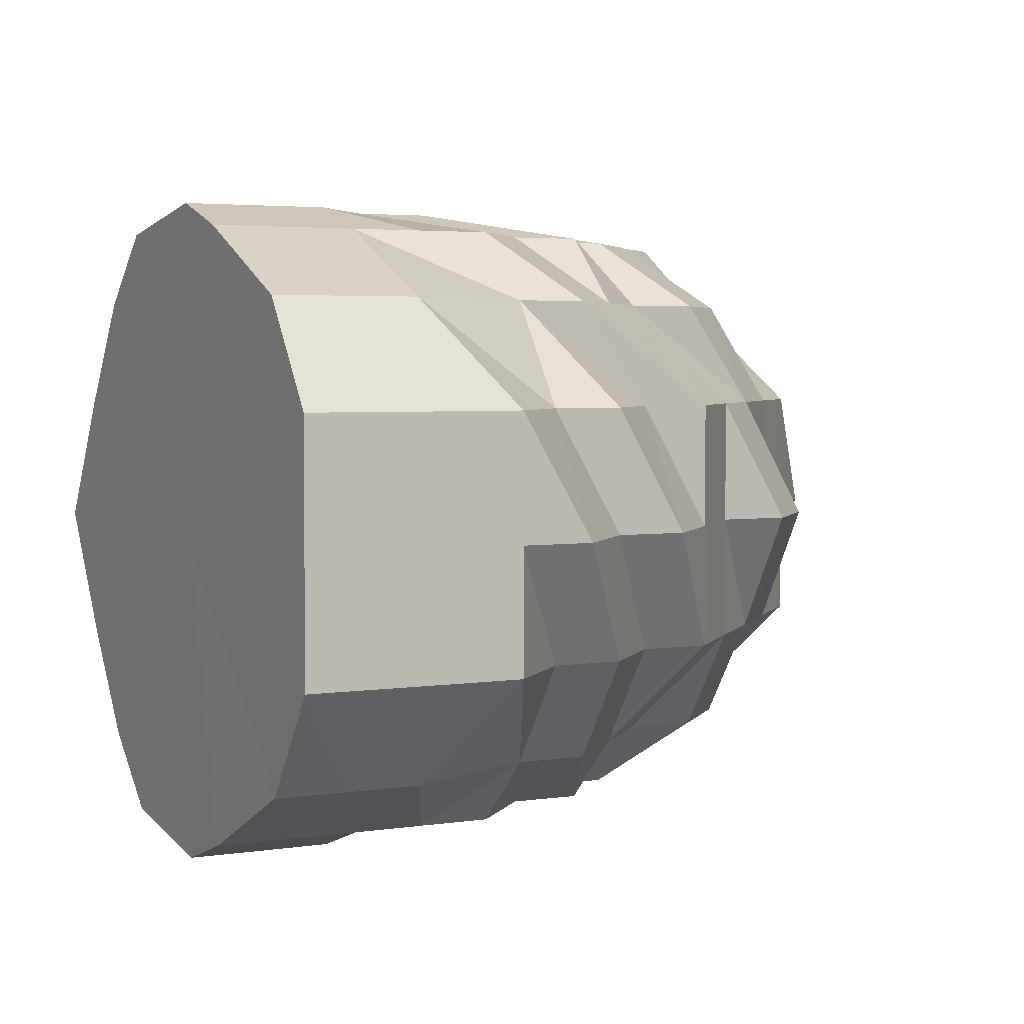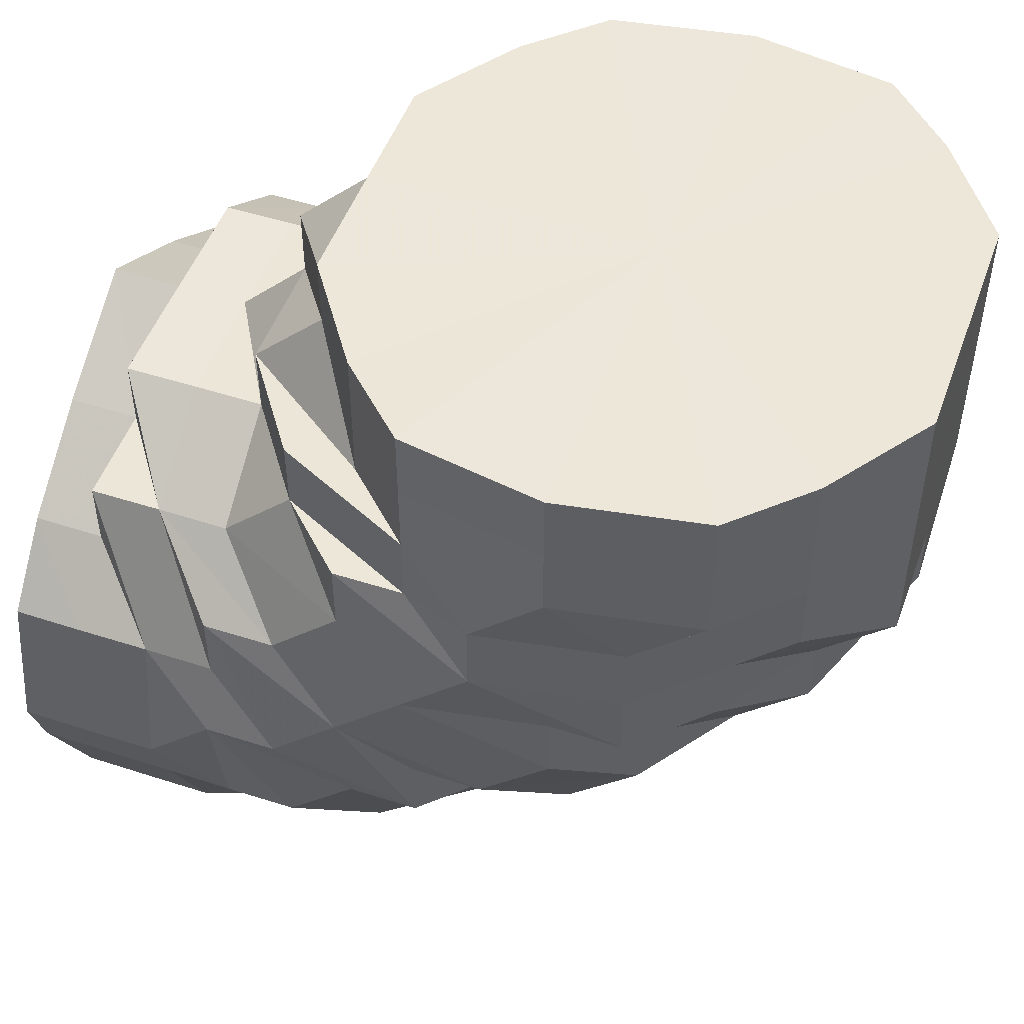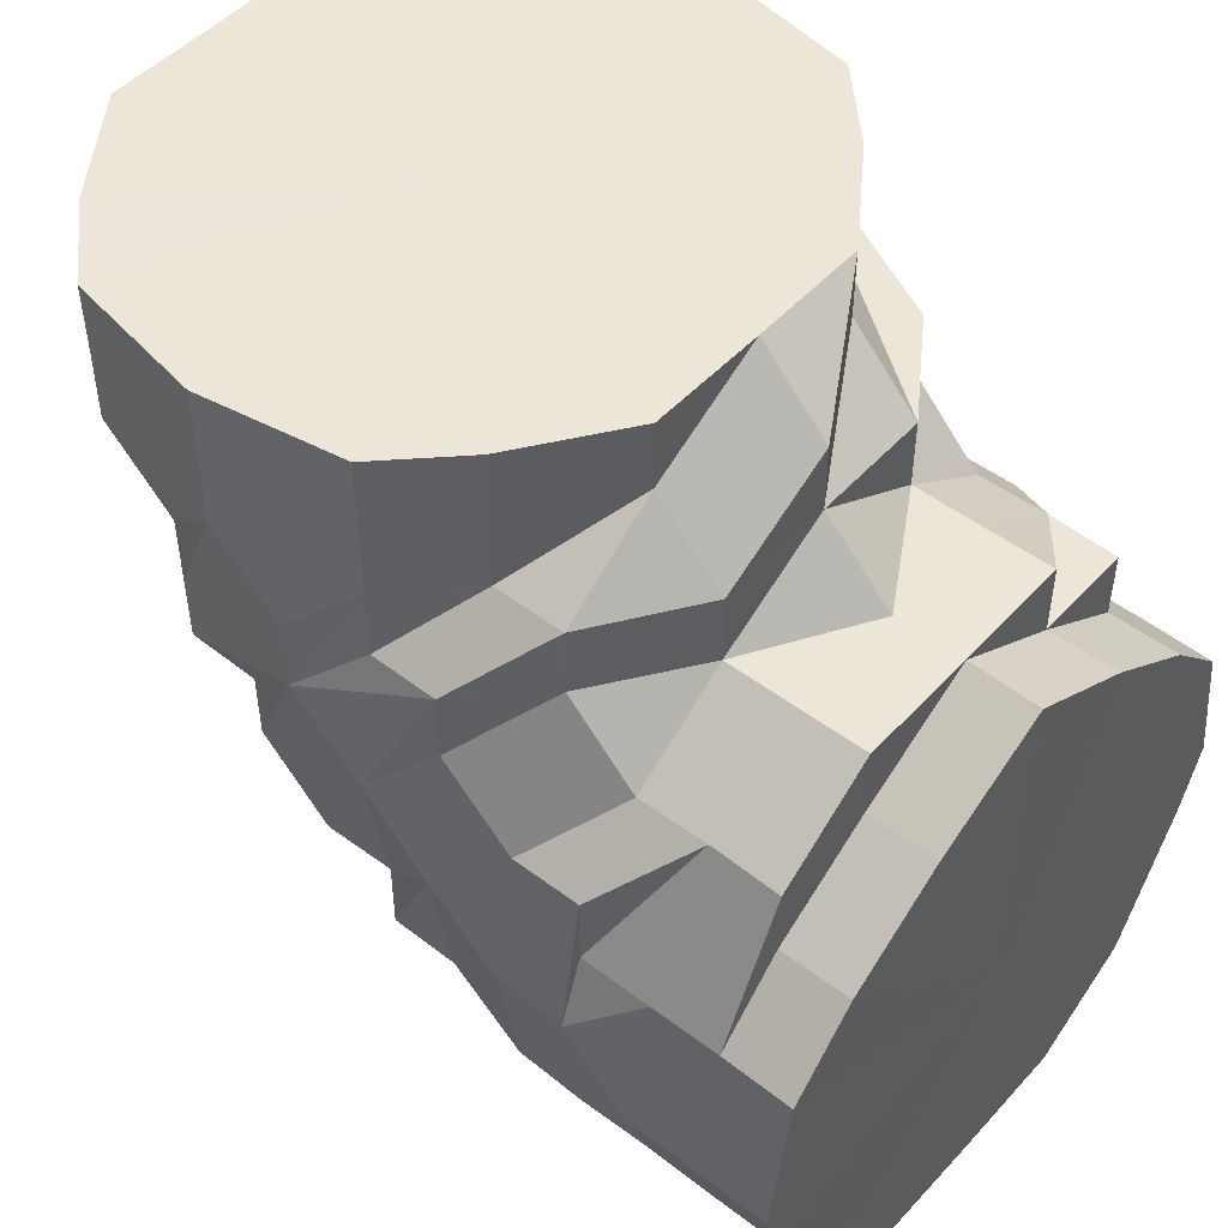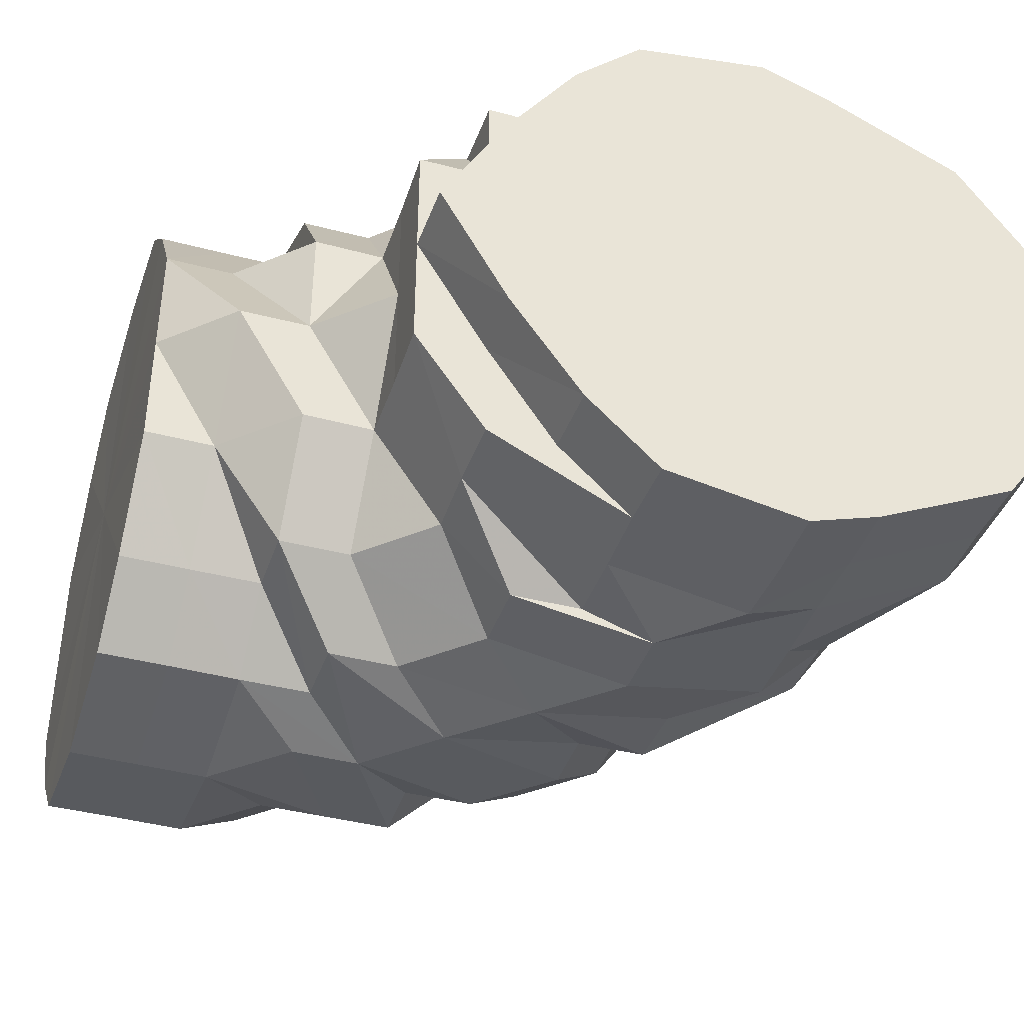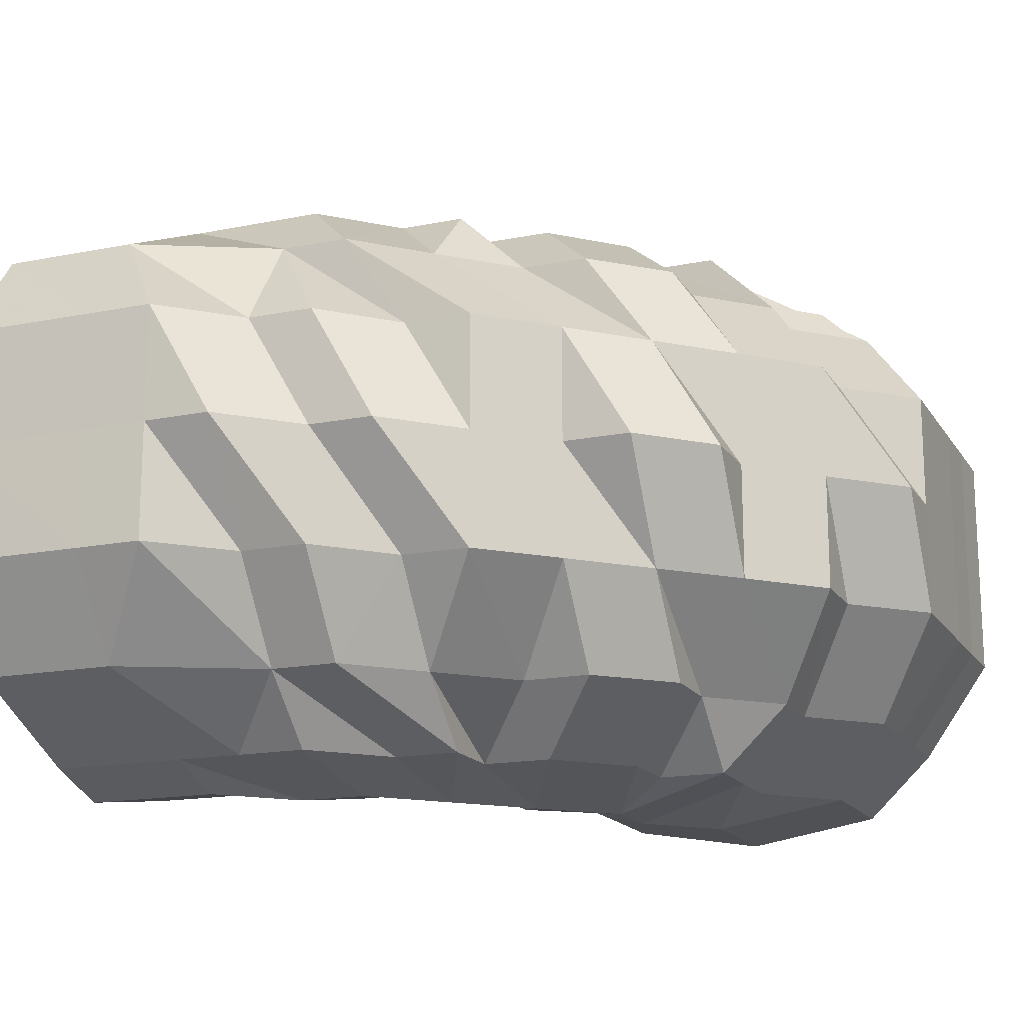
<metadata>
{"format":"obj","ext":"obj","renderer":"f3d","projection":"perspective","resolution":1024,"background":"white","views":[{"elev":3.6,"azim":-27.9,"up":"+Z"},{"elev":50.2,"azim":19.6,"up":"+Y"},{"elev":49.4,"azim":-139.7,"up":"+Y"},{"elev":-40.2,"azim":-108.1,"up":"+Z"},{"elev":-16.5,"azim":22.2,"up":"+Z"}]}
</metadata>
<code>
o 6625
v 2184 1888 13.04
v 2184 1888 13.04
v 2184 1888 13.06
v 2184 1888 13.06
v 2184 1888 13.08
v 2184 1888 13.06
v 2184 1888 13.08
v 2184 1888 13.09
v 2184 1888 13.08
v 2184 1888 13.04
v 2184 1888 13.06
v 2184 1888 13.08
v 2184 1888 13.03
v 2184 1888 13.04
v 2184 1888 13.03
v 2184 1888 13.04
v 2184 1888 13.03
v 2184 1888 13.03
v 2184 1888 13.01
v 2184 1888 13.01
v 2184 1888 13.03
v 2184 1888 13.01
v 2184 1888 13.03
v 2184 1888 13.01
v 2184 1888 13
v 2184 1888 13
v 2184 1888 13
v 2184 1888 13.01
v 2184 1888 13
v 2184 1888 13
v 2184 1888 13
v 2184 1888 13
v 2184 1888 13
v 2184 1888 13
v 2184 1888 13
v 2184 1888 13
v 2184 1888 13
v 2184 1888 13
v 2184 1888 13
v 2184 1888 13
v 2184 1888 13.01
v 2184 1888 13.01
v 2184 1888 13
v 2184 1888 13
v 2184 1888 13.03
v 2184 1888 13.03
v 2184 1888 13.03
v 2184 1888 13.01
v 2184 1888 13.01
v 2184 1888 13
v 2184 1888 13.03
v 2184 1888 13.01
v 2184 1888 13.04
v 2184 1888 13.03
v 2184 1888 13.01
v 2184 1888 13.01
v 2184 1888 13
v 2184 1888 13
v 2184 1888 13.03
v 2184 1888 13
v 2184 1888 13.04
v 2184 1888 13.04
v 2184 1888 13.06
v 2184 1888 13.06
v 2184 1888 13.04
v 2184 1888 13.04
v 2184 1888 13.06
v 2184 1888 13.06
v 2184 1888 13.08
v 2184 1888 13.08
v 2184 1888 13.09
v 2184 1888 13.09
v 2184 1888 13.08
v 2184 1888 13.09
v 2184 1888 13.08
v 2184 1888 13.08
v 2184 1888 13.09
v 2184 1888 13.06
v 2184 1888 13.08
v 2184 1888 13.06
v 2184 1888 13.06
v 2184 1888 13.04
v 2184 1888 13.09
v 2184 1888 13.09
v 2184 1888 13.09
v 2184 1888 13.09
v 2184 1888 13.09
v 2184 1888 13.09
v 2184 1888 13.09
v 2184 1888 13.08
v 2184 1888 13.09
v 2184 1888 13.09
v 2184 1888 13.09
v 2184 1888 13.09
v 2184 1888 13.09
v 2184 1888 13.09
v 2184 1888 13.09
v 2184 1888 13.08
v 2184 1888 13.09
v 2184 1888 13.09
v 2184 1888 13.09
v 2184 1888 13.08
v 2184 1888 13.09
v 2184 1888 13.08
v 2184 1888 13.09
v 2184 1888 13.09
v 2184 1888 13.09
v 2184 1888 13.08
v 2184 1888 13.08
v 2184 1888 13.08
v 2184 1888 13.06
v 2184 1888 13.09
v 2184 1888 13.09
v 2184 1888 13.06
v 2184 1888 13.06
v 2184 1888 13.04
v 2184 1888 13.06
v 2184 1888 13.08
v 2184 1888 13.08
v 2184 1888 13.06
v 2184 1888 13.09
v 2184 1888 13.08
v 2184 1888 13.08
v 2184 1888 13.09
v 2184 1888 13.08
v 2184 1888 13.06
v 2184 1888 13.04
v 2184 1888 13.08
v 2184 1888 13.06
v 2184 1888 13.03
v 2184 1888 13.09
v 2184 1888 13.09
v 2184 1888 13.09
v 2184 1888 13.09
v 2184 1888 13.08
v 2184 1888 13.09
v 2184 1888 13.04
v 2184 1888 13.06
v 2184 1888 13.04
v 2184 1888 13.04
v 2184 1888 13.03
v 2184 1888 13.09
v 2184 1888 13.09
v 2184 1888 13.09
v 2184 1888 13.08
v 2184 1888 13.09
v 2184 1888 13.09
v 2184 1888 13.09
v 2184 1888 13.06
v 2184 1888 13.08
v 2184 1888 13.08
v 2184 1888 13.04
v 2184 1888 13.06
v 2184 1888 13.06
v 2184 1888 13.03
v 2184 1888 13.04
v 2184 1888 13.04
v 2184 1888 13.01
v 2184 1888 13.03
v 2184 1888 13.03
v 2184 1888 13
v 2184 1888 13.01
v 2184 1888 13.01
v 2184 1888 13
v 2184 1888 13
v 2184 1888 13
v 2184 1888 13
v 2184 1888 13
v 2184 1888 13
v 2184 1888 13.01
v 2184 1888 13.03
v 2184 1888 13
v 2184 1888 13.01
v 2184 1888 13
v 2184 1888 13.03
v 2184 1888 13.01
v 2184 1888 13
v 2184 1888 13
v 2184 1888 13.01
v 2184 1888 13.01
v 2184 1888 13
v 2184 1888 13.01
v 2184 1888 13
v 2184 1888 13
v 2184 1888 13
v 2184 1888 13
v 2184 1888 13
v 2184 1888 13
v 2184 1888 13
v 2184 1888 13
v 2184 1888 13.01
v 2184 1888 13.01
v 2184 1888 13.01
v 2184 1888 13.01
v 2184 1888 13.03
v 2184 1888 13.03
v 2184 1888 13.03
v 2184 1888 13.03
v 2184 1888 13.04
v 2184 1888 13.04
v 2184 1888 13.04
v 2184 1888 13.04
v 2184 1888 13.06
v 2184 1888 13.06
v 2184 1888 13.06
v 2184 1888 13.06
v 2184 1888 13.08
v 2184 1888 13.08
v 2184 1888 13.08
v 2184 1888 13.08
v 2184 1888 13.08
v 2184 1888 13.09
v 2184 1888 13.09
v 2184 1888 13.09
v 2184 1888 13.09
v 2184 1888 13.09
v 2184 1888 13.09
v 2184 1888 13.09
v 2184 1888 13.09
v 2184 1888 13.09
v 2184 1888 13.08
v 2184 1888 13.09
v 2184 1888 13.09
v 2184 1888 13.08
v 2184 1888 13.09
v 2184 1888 13.08
v 2184 1888 13.08
v 2184 1888 13.06
v 2184 1888 13.06
v 2184 1888 13.08
v 2184 1888 13.04
v 2184 1888 13.06
v 2184 1888 13.03
v 2184 1888 13.04
v 2184 1888 13.04
v 2184 1888 13.06
v 2184 1888 13.04
v 2184 1888 13.03
v 2184 1888 13.06
v 2184 1888 13.04
v 2184 1888 13.03
v 2184 1888 13.01
v 2184 1888 13
v 2184 1888 13.01
v 2184 1888 13
v 2184 1888 13.01
v 2184 1888 13
v 2184 1888 13.01
v 2184 1888 13.03
v 2184 1888 13
v 2184 1888 13.01
v 2184 1888 13.04
v 2184 1888 13.03
v 2184 1888 13
v 2184 1888 13
v 2184 1888 13.06
v 2184 1888 13.04
v 2184 1888 13.06
v 2184 1888 13.01
v 2184 1888 13
v 2184 1888 13
v 2184 1888 13
v 2184 1888 13
v 2184 1888 13
v 2184 1888 13.01
v 2184 1888 13.03
v 2184 1888 13.03
v 2184 1888 13.03
v 2184 1888 13.08
v 2184 1888 13.06
v 2184 1888 13.06
v 2184 1888 13.04
v 2184 1888 13.04
v 2184 1888 13.03
v 2184 1888 13.03
v 2184 1888 13.01
v 2184 1888 13.01
v 2184 1888 13
v 2184 1888 13
v 2184 1888 13.08
v 2184 1888 13.08
v 2184 1888 13.06
v 2184 1888 13.08
v 2184 1888 13.08
v 2184 1888 13
v 2184 1888 13
v 2184 1888 13
v 2184 1888 13.09
v 2184 1888 13.09
v 2184 1888 13.08
v 2184 1888 13.09
v 2184 1888 13.08
v 2184 1888 13.08
v 2184 1888 13.04
v 2184 1888 13.06
v 2184 1888 13.04
v 2184 1888 13.08
v 2184 1888 13.03
v 2184 1888 13.09
v 2184 1888 13.01
v 2184 1888 13.09
v 2184 1888 13
v 2184 1888 13.09
v 2184 1888 13
v 2184 1888 13.08
v 2184 1888 13
v 2184 1888 13.06
v 2184 1888 13.01
v 2184 1888 13.04
v 2184 1888 13.03
f 1 2 3
f 3 4 5
f 2 4 6
f 5 7 8
f 4 7 9
f 2 10 4
f 4 11 7
f 10 11 4
f 11 12 7
f 13 10 2
f 10 14 11
f 15 13 2
f 15 2 16
f 17 15 1
f 13 18 10
f 18 14 10
f 19 13 15
f 20 18 13
f 19 20 13
f 18 21 14
f 20 21 18
f 22 19 15
f 22 15 23
f 24 22 17
f 25 19 22
f 26 27 24
f 27 25 22
f 27 22 28
f 25 29 19
f 29 20 19
f 30 25 27
f 31 29 25
f 30 31 25
f 31 32 29
f 29 32 20
f 33 31 30
f 34 30 27
f 34 27 35
f 33 30 34
f 36 34 26
f 31 37 32
f 38 39 36
f 39 34 40
f 39 33 34
f 41 42 38
f 33 43 44
f 45 46 41
f 46 47 48
f 49 48 50
f 51 52 49
f 53 54 51
f 52 55 33
f 56 33 57
f 55 58 33
f 59 55 56
f 55 60 58
f 61 62 59
f 63 64 61
f 64 62 65
f 66 65 45
f 67 68 66
f 69 70 67
f 71 72 69
f 72 70 73
f 72 74 70
f 74 75 70
f 74 76 75
f 77 74 72
f 76 64 78
f 79 78 80
f 80 81 82
f 83 77 72
f 83 72 84
f 85 83 71
f 8 86 85
f 86 83 87
f 7 86 88
f 7 12 86
f 86 89 83
f 12 89 86
f 89 77 83
f 12 90 89
f 89 91 77
f 90 91 89
f 91 92 77
f 77 92 74
f 90 93 91
f 91 93 92
f 92 94 74
f 74 94 76
f 93 95 92
f 92 96 94
f 95 96 92
f 94 97 76
f 96 97 94
f 98 95 93
f 90 98 93
f 95 99 96
f 96 100 97
f 99 100 96
f 97 101 76
f 100 101 97
f 101 102 76
f 76 102 64
f 100 103 101
f 104 99 95
f 98 104 95
f 99 105 100
f 101 106 102
f 103 106 101
f 106 107 108
f 106 109 102
f 109 110 111
f 112 113 110
f 102 109 114
f 102 114 64
f 109 115 114
f 64 114 62
f 114 115 116
f 114 116 62
f 115 117 116
f 118 117 115
f 119 118 120
f 121 122 119
f 118 123 117
f 124 123 125
f 123 126 117
f 117 126 127
f 117 127 116
f 123 128 129
f 116 127 130
f 131 132 123
f 133 131 123
f 134 135 123
f 136 134 131
f 134 135 137
f 136 134 137
f 135 138 137
f 138 139 127
f 138 139 137
f 127 140 141
f 127 141 130
f 142 136 137
f 142 136 143
f 143 144 131
f 145 142 137
f 146 143 131
f 145 142 147
f 147 148 143
f 147 143 146
f 146 131 133
f 149 145 137
f 149 145 150
f 150 151 147
f 152 149 137
f 152 149 153
f 153 154 150
f 155 152 137
f 155 152 156
f 156 157 153
f 158 155 137
f 158 155 159
f 159 160 156
f 161 158 137
f 161 158 162
f 162 163 159
f 164 161 137
f 164 161 165
f 166 164 137
f 165 167 162
f 166 164 168
f 168 169 165
f 170 166 137
f 171 170 137
f 139 171 137
f 170 166 172
f 139 171 141
f 171 170 173
f 172 174 168
f 141 175 173
f 173 176 172
f 173 172 177
f 172 168 178
f 177 172 178
f 141 173 179
f 179 173 177
f 141 179 180
f 130 141 180
f 179 177 181
f 180 179 181
f 130 180 182
f 180 181 183
f 182 180 183
f 181 177 184
f 183 181 184
f 177 185 184
f 177 178 185
f 183 184 186
f 178 168 187
f 168 165 187
f 185 178 188
f 184 185 189
f 185 188 189
f 178 190 188
f 178 187 190
f 187 165 191
f 165 162 191
f 190 187 192
f 187 191 192
f 188 190 193
f 190 192 193
f 188 193 194
f 189 188 194
f 191 162 195
f 162 159 195
f 192 191 196
f 191 195 196
f 193 192 197
f 192 196 197
f 193 197 198
f 194 193 198
f 195 159 199
f 159 156 199
f 196 195 200
f 195 199 200
f 197 196 201
f 196 200 201
f 197 201 202
f 198 197 202
f 199 156 203
f 156 153 203
f 200 199 204
f 199 203 204
f 201 200 205
f 200 204 205
f 201 205 206
f 202 201 206
f 206 205 207
f 203 153 208
f 153 150 208
f 204 203 209
f 203 208 209
f 205 204 210
f 205 210 207
f 204 209 210
f 211 210 212
f 208 150 213
f 150 147 213
f 213 147 146
f 208 213 214
f 214 213 146
f 209 208 214
f 210 209 215
f 209 214 215
f 210 215 216
f 214 146 217
f 215 214 217
f 217 146 133
f 217 133 112
f 215 217 218
f 216 215 218
f 218 217 112
f 218 112 219
f 218 219 106
f 220 216 218
f 103 218 106
f 220 218 103
f 221 222 220
f 223 220 103
f 224 220 223
f 224 207 220
f 206 207 224
f 225 223 103
f 225 103 100
f 105 225 100
f 226 223 225
f 226 224 223
f 227 225 105
f 227 226 225
f 228 206 224
f 228 224 226
f 202 206 228
f 229 226 227
f 229 228 226
f 230 227 105
f 229 227 230
f 230 105 99
f 104 230 99
f 231 202 228
f 231 228 229
f 198 202 231
f 232 229 230
f 232 230 104
f 233 198 231
f 194 198 233
f 234 231 229
f 233 231 234
f 235 229 232
f 235 234 229
f 236 232 104
f 236 104 98
f 237 235 232
f 237 232 236
f 238 234 235
f 238 235 237
f 238 233 234
f 239 236 98
f 239 98 90
f 240 237 236
f 240 236 239
f 241 237 240
f 241 238 237
f 242 233 238
f 242 194 233
f 189 194 242
f 243 189 242
f 184 189 243
f 244 242 238
f 243 242 244
f 184 243 245
f 245 243 244
f 186 184 245
f 246 244 238
f 245 244 246
f 246 238 241
f 247 245 246
f 186 245 247
f 248 246 241
f 247 246 248
f 248 241 249
f 249 241 240
f 250 247 248
f 186 247 250
f 251 248 249
f 250 248 251
f 249 240 252
f 252 240 239
f 251 249 253
f 253 249 252
f 254 250 251
f 255 186 250
f 255 250 254
f 252 239 256
f 256 239 90
f 253 252 257
f 257 252 256
f 21 253 257
f 258 256 90
f 257 256 258
f 258 90 12
f 11 258 12
f 14 258 11
f 14 257 258
f 21 257 14
f 259 253 21
f 259 251 253
f 254 251 259
f 20 259 21
f 260 254 259
f 260 259 20
f 32 260 20
f 255 254 260
f 37 260 32
f 37 255 260
f 261 37 262
f 263 255 37
f 60 263 37
f 263 264 255
f 264 186 255
f 264 183 186
f 182 183 264
f 182 264 263
f 265 263 60
f 265 182 263
f 55 265 60
f 266 182 265
f 266 130 182
f 116 130 266
f 62 116 266
f 267 266 265
f 62 266 267
f 267 265 55
f 62 267 268
f 268 267 55
f 269 270 271
f 270 272 273
f 272 274 275
f 274 276 277
f 276 278 279
f 280 281 282
f 283 284 282
f 285 286 287
f 288 289 290
f 291 292 293
f 294 295 296
f 295 297 296
f 298 294 296
f 297 299 296
f 300 298 296
f 299 301 296
f 302 300 296
f 301 303 296
f 304 302 296
f 303 305 296
f 306 304 296
f 305 307 296
f 308 306 296
f 307 309 296
f 310 308 296
f 309 310 296

</code>
